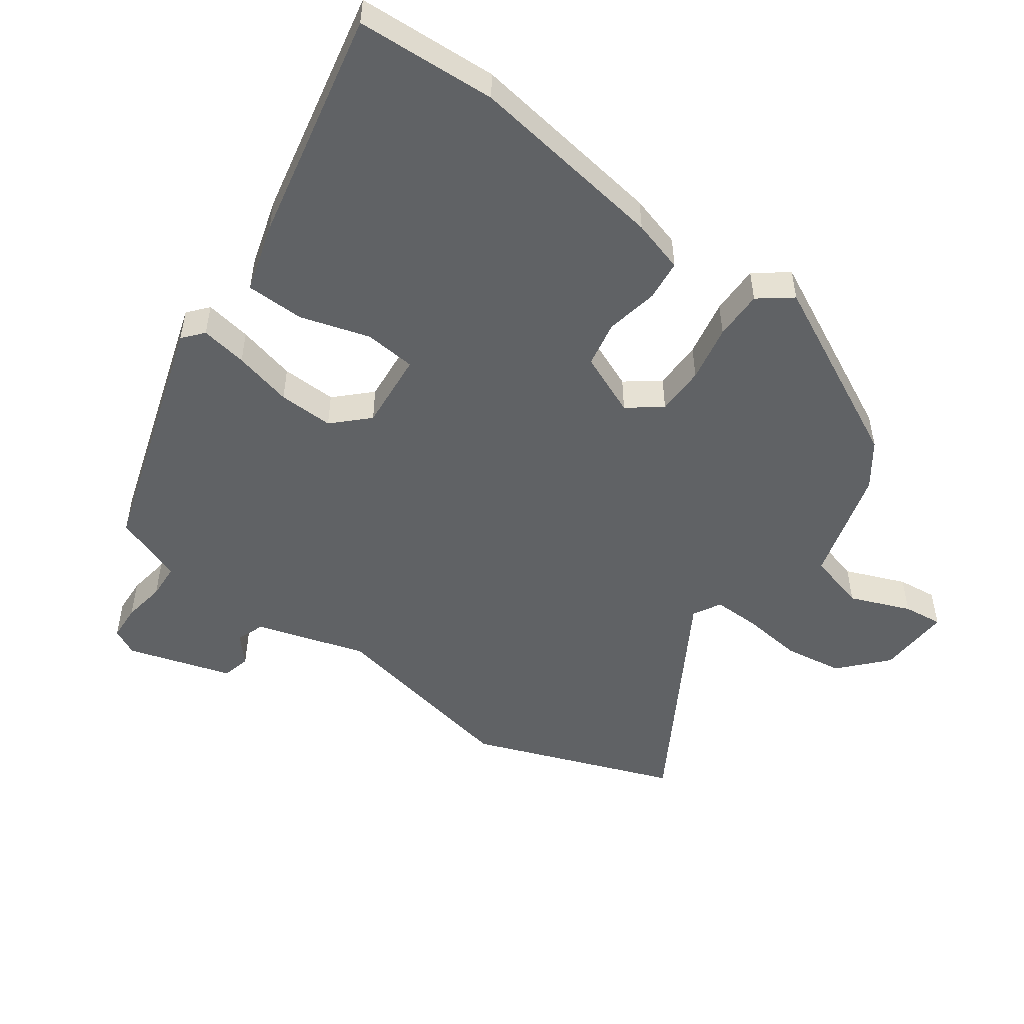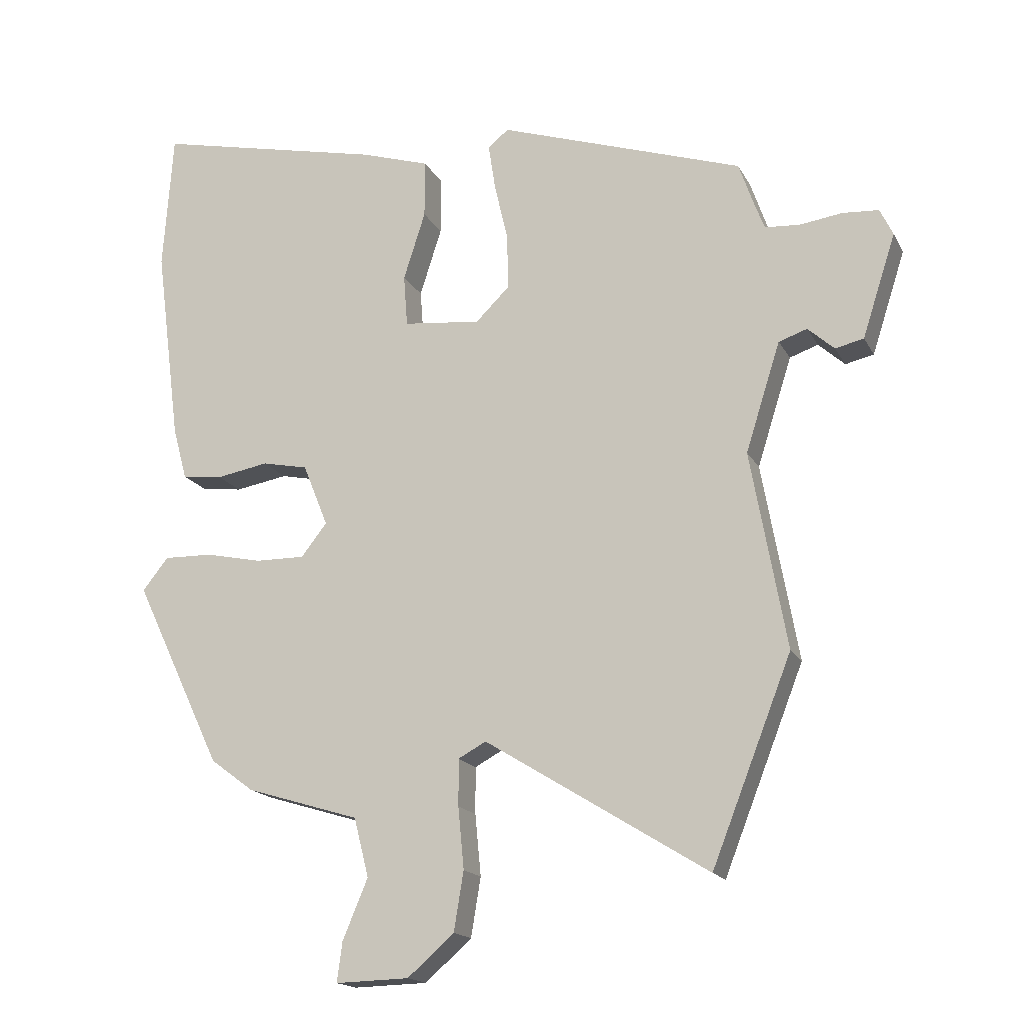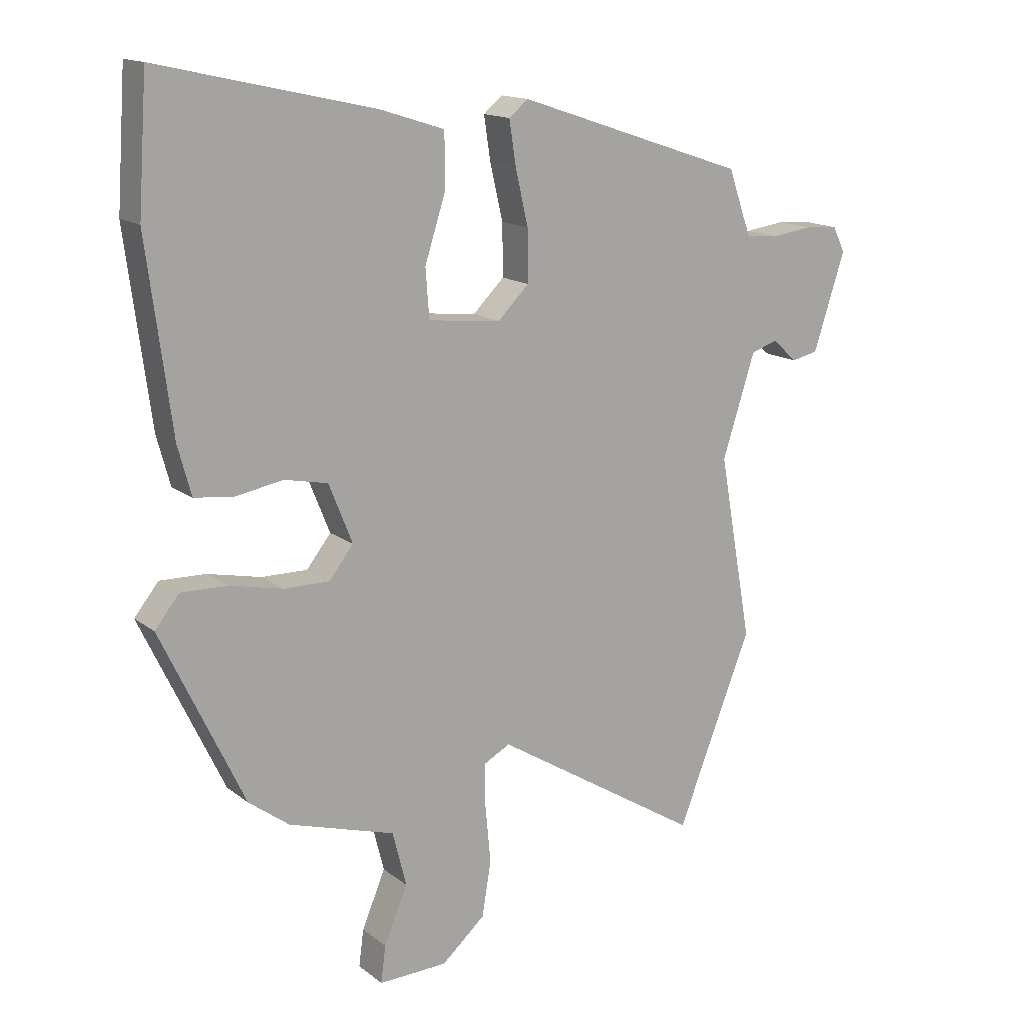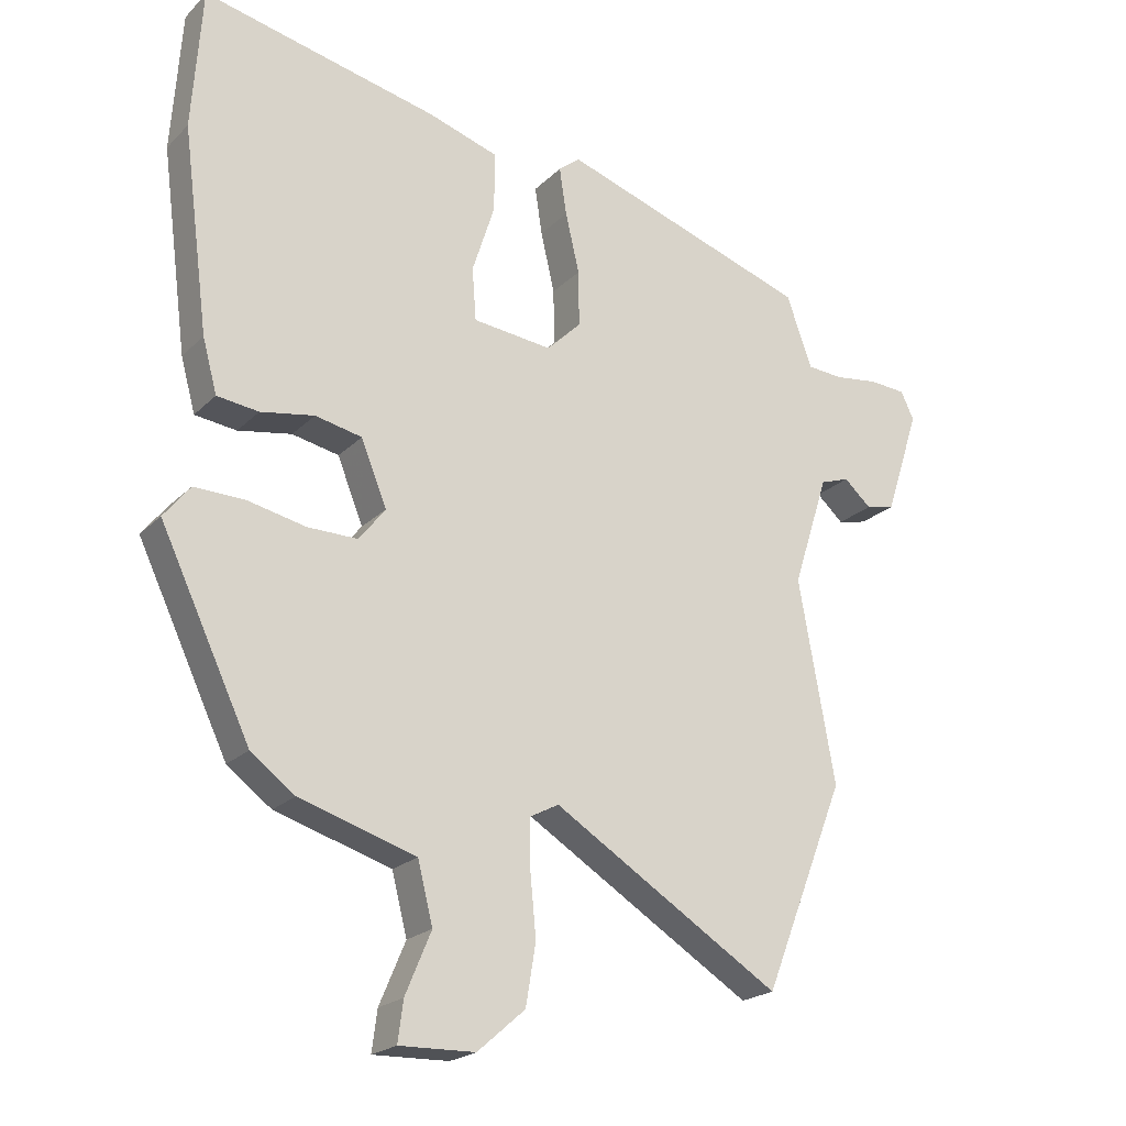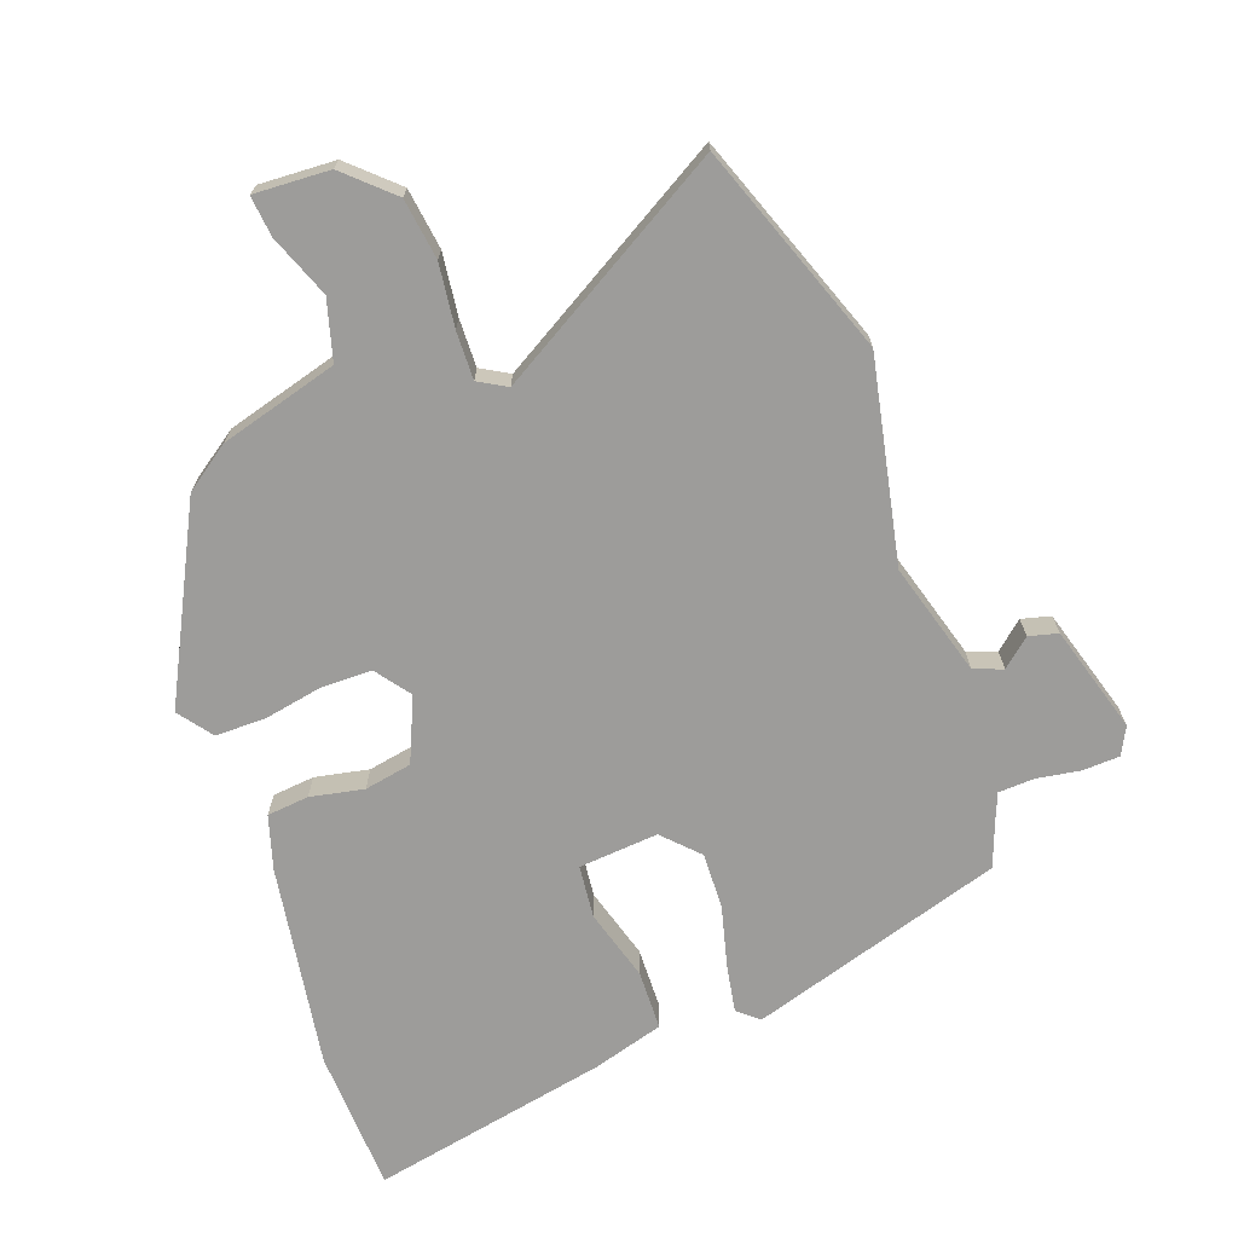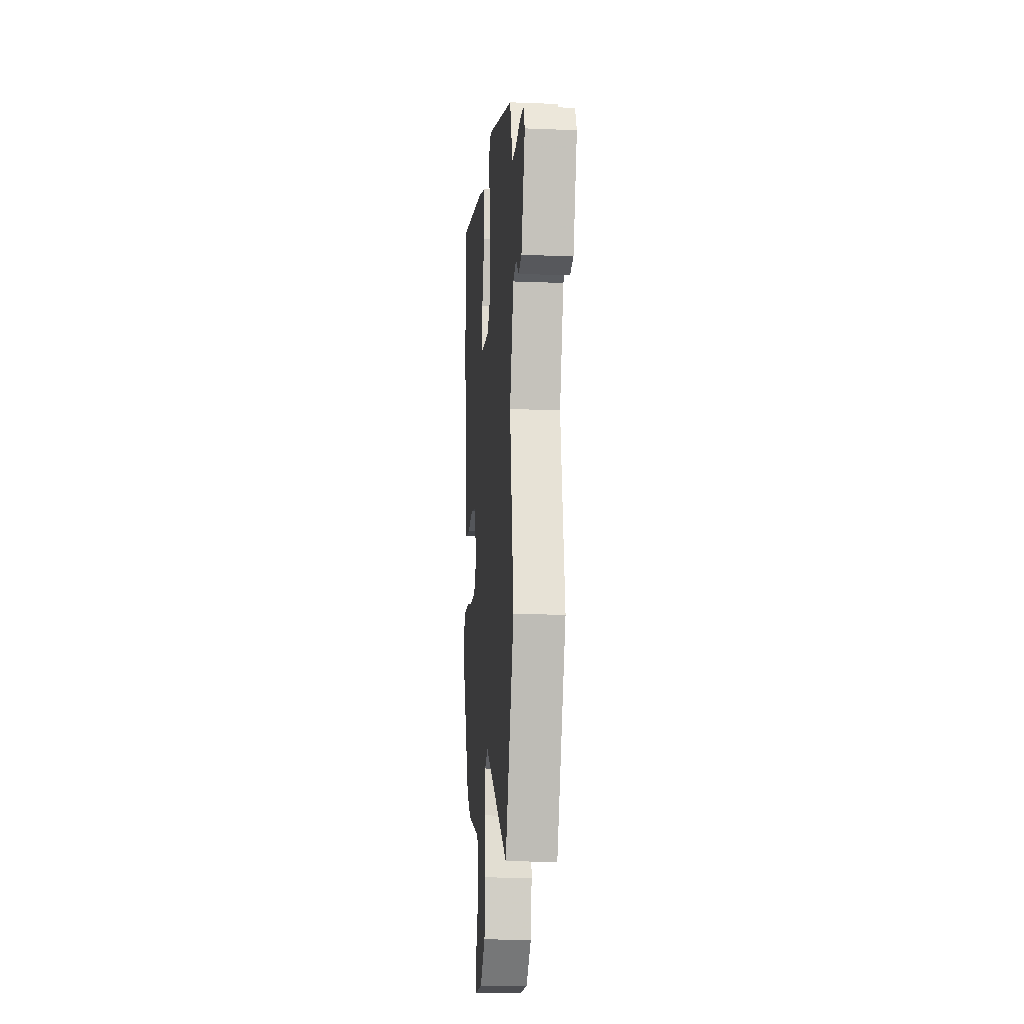
<metadata>
{"format":"obj","ext":"obj","renderer":"f3d","projection":"perspective","resolution":1024,"background":"white","views":[{"elev":-50.5,"azim":53.2,"up":"+Y"},{"elev":-17.2,"azim":-159.7,"up":"+Z"},{"elev":15.1,"azim":147.3,"up":"+Z"},{"elev":-21.5,"azim":148.5,"up":"+Z"},{"elev":-70.2,"azim":-161.6,"up":"+Y"},{"elev":-15.7,"azim":-94.8,"up":"+Z"}]}
</metadata>
<code>
v 0.493 0.07 0.599
v 0.508 0.07 0.384
v 0.468 0.07 0.077
v 0.446 0.07 -0.004
v 0.383 0.07 -0.012
v 0.302 0.07 0.002
v 0.231 0.07 -0.013
v 0.192 0.07 -0.11
v 0.232 0.07 -0.161
v 0.308 0.07 -0.16
v 0.396 0.07 -0.141
v 0.472 0.07 -0.139
v 0.512 0.07 -0.189
v 0.375 0.07 -0.477
v 0.308 0.07 -0.527
v 0.132 0.07 -0.581
v 0.109 0.07 -0.672
v 0.148 0.07 -0.765
v 0.156 0.07 -0.826
v 0.042 0.07 -0.823
v -0.03 0.07 -0.76
v -0.045 0.07 -0.669
v -0.036 0.07 -0.574
v -0.036 0.07 -0.502
v -0.079 0.07 -0.479
v -0.424 0.07 -0.693
v -0.548 0.07 -0.379
v -0.493 0.07 -0.073
v -0.547 0.07 0.096
v -0.591 0.07 0.111
v -0.632 0.07 0.074
v -0.676 0.07 0.084
v -0.728 0.07 0.244
v -0.708 0.07 0.286
v -0.652 0.07 0.29
v -0.586 0.07 0.281
v -0.532 0.07 0.285
v -0.517 0.07 0.325
v -0.493 0.07 0.394
v -0.113 0.07 0.521
v -0.081 0.07 0.495
v -0.092 0.07 0.423
v -0.113 0.07 0.332
v -0.114 0.07 0.247
v -0.062 0.07 0.196
v 0.058 0.07 0.209
v 0.064 0.07 0.289
v 0.03 0.07 0.395
v 0.03 0.07 0.485
v 0.137 0.07 0.519
v 0.493 0 0.599
v 0.508 0 0.384
v 0.468 0 0.077
v 0.446 0 -0.004
v 0.383 0 -0.012
v 0.302 0 0.002
v 0.231 0 -0.013
v 0.192 0 -0.11
v 0.232 0 -0.161
v 0.308 0 -0.16
v 0.396 0 -0.141
v 0.472 0 -0.139
v 0.512 0 -0.189
v 0.375 0 -0.477
v 0.308 0 -0.527
v 0.132 0 -0.581
v 0.109 0 -0.672
v 0.148 0 -0.765
v 0.156 0 -0.826
v 0.042 0 -0.823
v -0.03 0 -0.76
v -0.045 0 -0.669
v -0.036 0 -0.574
v -0.036 0 -0.502
v -0.079 0 -0.479
v -0.424 0 -0.693
v -0.548 0 -0.379
v -0.493 0 -0.073
v -0.547 0 0.096
v -0.591 0 0.111
v -0.632 0 0.074
v -0.676 0 0.084
v -0.728 0 0.244
v -0.708 0 0.286
v -0.652 0 0.29
v -0.586 0 0.281
v -0.532 0 0.285
v -0.517 0 0.325
v -0.493 0 0.394
v -0.113 0 0.521
v -0.081 0 0.495
v -0.092 0 0.423
v -0.113 0 0.332
v -0.114 0 0.247
v -0.062 0 0.196
v 0.058 0 0.209
v 0.064 0 0.289
v 0.03 0 0.395
v 0.03 0 0.485
v 0.137 0 0.519
f 4 5 6
f 3 4 6
f 2 3 6
f 1 2 6
f 50 1 6
f 49 50 6
f 48 49 6
f 47 48 6
f 46 47 6 7
f 45 46 7 8
f 44 45 8 9
f 41 42 43
f 40 41 43
f 39 40 43
f 38 39 43
f 37 38 43 44
f 36 37 44 9
f 34 35 36
f 33 34 36
f 32 33 36
f 31 32 36
f 30 31 36
f 29 30 36 9
f 25 26 27 28
f 28 29 9
f 25 28 9
f 24 25 9
f 21 22 23
f 20 21 23
f 19 20 23
f 18 19 23
f 17 18 23
f 23 24 9
f 17 23 9
f 16 17 9
f 14 15 16
f 13 14 16
f 12 13 16
f 11 12 16
f 10 11 16
f 9 10 16
f 56 55 54
f 56 54 53
f 56 53 52
f 56 52 51
f 56 51 100
f 56 100 99
f 56 99 98
f 56 98 97
f 57 56 97 96
f 58 57 96 95
f 59 58 95 94
f 93 92 91
f 93 91 90
f 93 90 89
f 93 89 88
f 94 93 88 87
f 59 94 87 86
f 86 85 84
f 86 84 83
f 86 83 82
f 86 82 81
f 86 81 80
f 59 86 80 79
f 78 77 76 75
f 59 79 78
f 59 78 75
f 59 75 74
f 73 72 71
f 73 71 70
f 73 70 69
f 73 69 68
f 73 68 67
f 59 74 73
f 59 73 67
f 59 67 66
f 66 65 64
f 66 64 63
f 66 63 62
f 66 62 61
f 66 61 60
f 66 60 59
f 1 51 52 2
f 2 52 53 3
f 3 53 54 4
f 4 54 55 5
f 5 55 56 6
f 6 56 57 7
f 7 57 58 8
f 8 58 59 9
f 9 59 60 10
f 10 60 61 11
f 11 61 62 12
f 12 62 63 13
f 13 63 64 14
f 14 64 65 15
f 15 65 66 16
f 16 66 67 17
f 17 67 68 18
f 18 68 69 19
f 19 69 70 20
f 20 70 71 21
f 21 71 72 22
f 22 72 73 23
f 23 73 74 24
f 24 74 75 25
f 25 75 76 26
f 26 76 77 27
f 27 77 78 28
f 28 78 79 29
f 29 79 80 30
f 30 80 81 31
f 31 81 82 32
f 32 82 83 33
f 33 83 84 34
f 34 84 85 35
f 35 85 86 36
f 36 86 87 37
f 37 87 88 38
f 38 88 89 39
f 39 89 90 40
f 40 90 91 41
f 41 91 92 42
f 42 92 93 43
f 43 93 94 44
f 44 94 95 45
f 45 95 96 46
f 46 96 97 47
f 47 97 98 48
f 48 98 99 49
f 49 99 100 50
f 50 100 51 1

</code>
